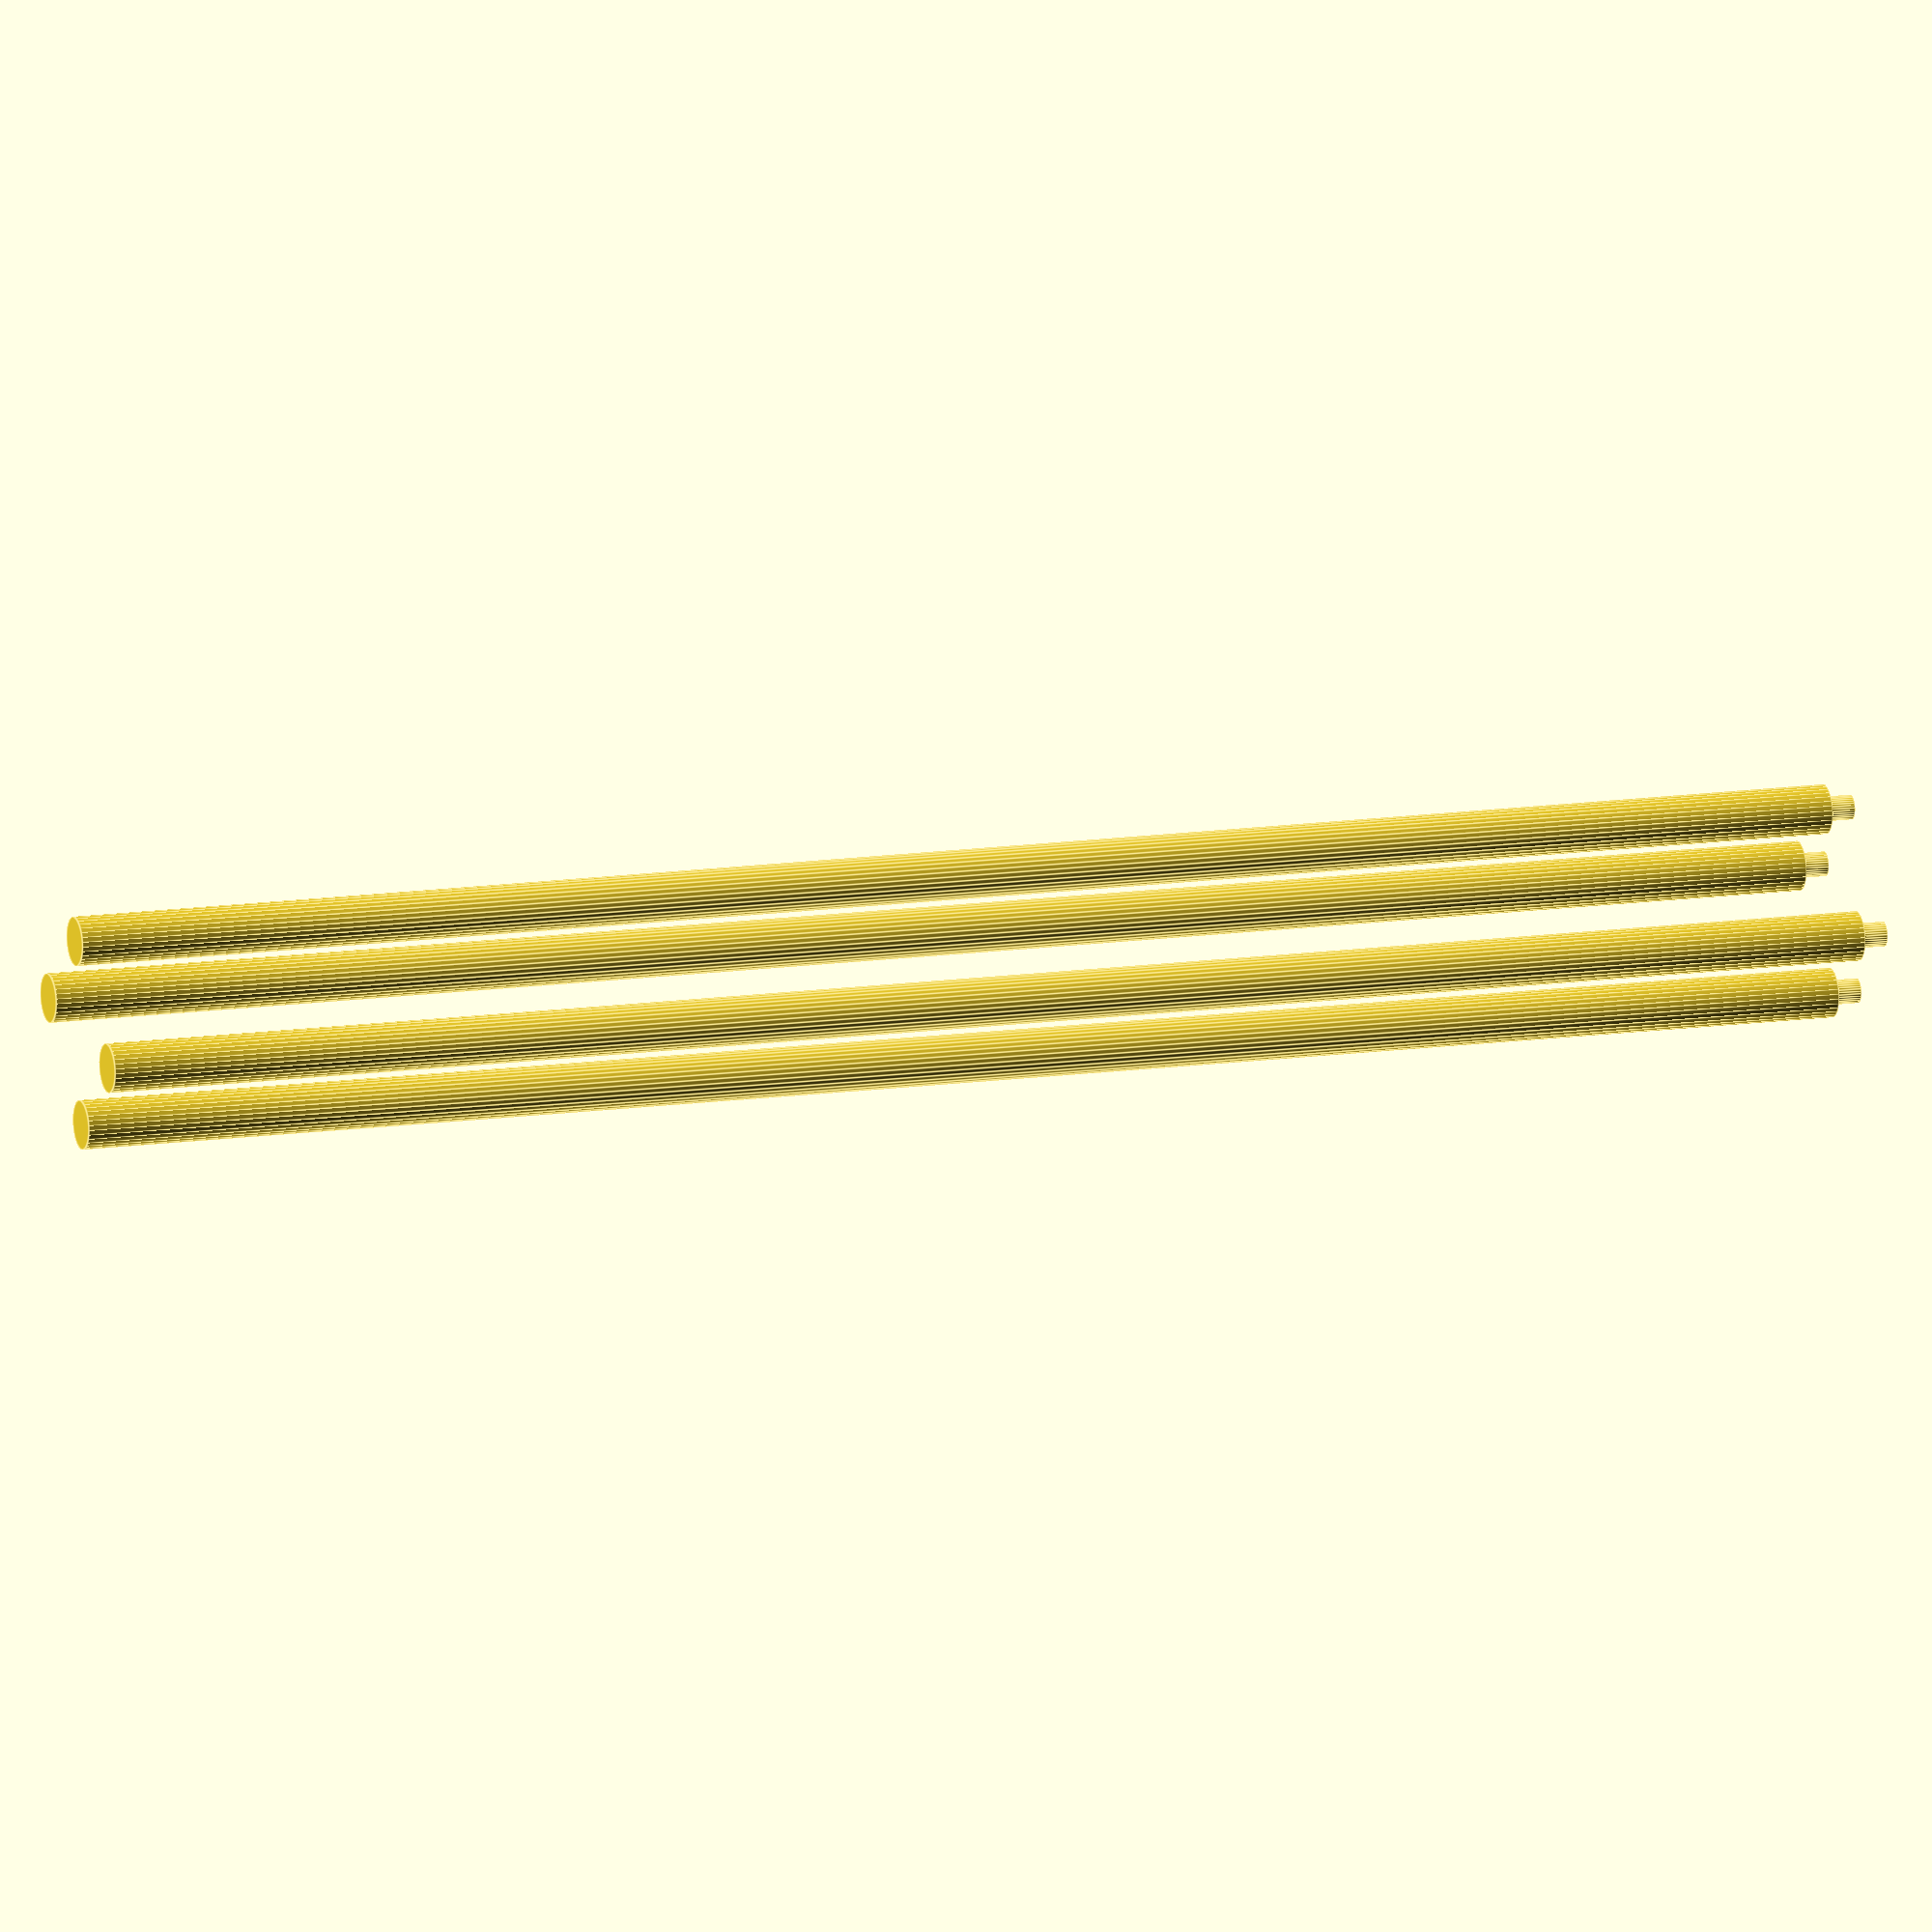
<openscad>
n = 128;
m = 32;
clearance = 0.0001;
delta = 0.000001;

HoleInR = 0.00125 + clearance;
HoleOutR = 2 * HoleInR;
HoleInW = 0.003;
HoleOutW = 0.2;


for (p = [[0.008, -0.03525, 0.006],
    [0.008, -0.03525, -0.006],
    [-0.008, -0.03525, -0.006],
    [-0.008, -0.03525, 0.006]]) {

x = p[0];
y = p[1];
z = p[2];

translate([x, y, z]){
    rotate(a = 90, v = [1, 0, 0]) {
        cylinder(h = HoleInW, r1 = HoleInR, r2 = HoleInR, center     = true, $fn = m);
    }
}

translate([x, y - 0.5 * (HoleInW + HoleOutW) + delta, z]){
    rotate(a = 90, v = [1, 0, 0]) {
        cylinder(h = HoleOutW, r1 = HoleOutR, r2 = HoleOutR, center = true, $fn = m);   
    }  
}

}






</openscad>
<views>
elev=211.7 azim=256.9 roll=193.7 proj=o view=edges
</views>
